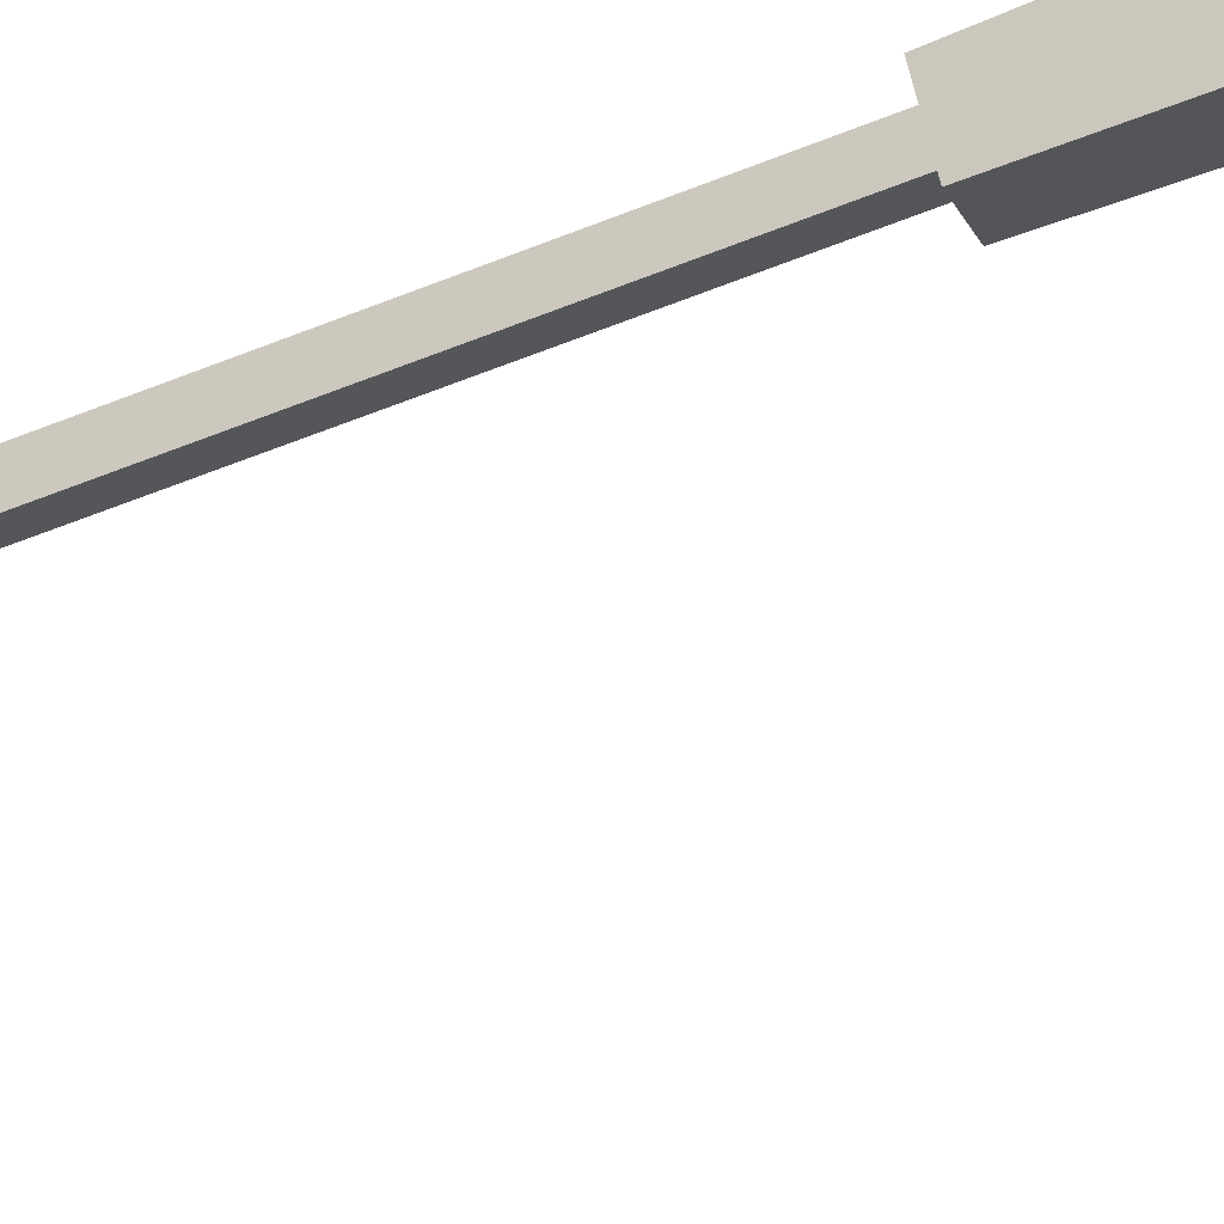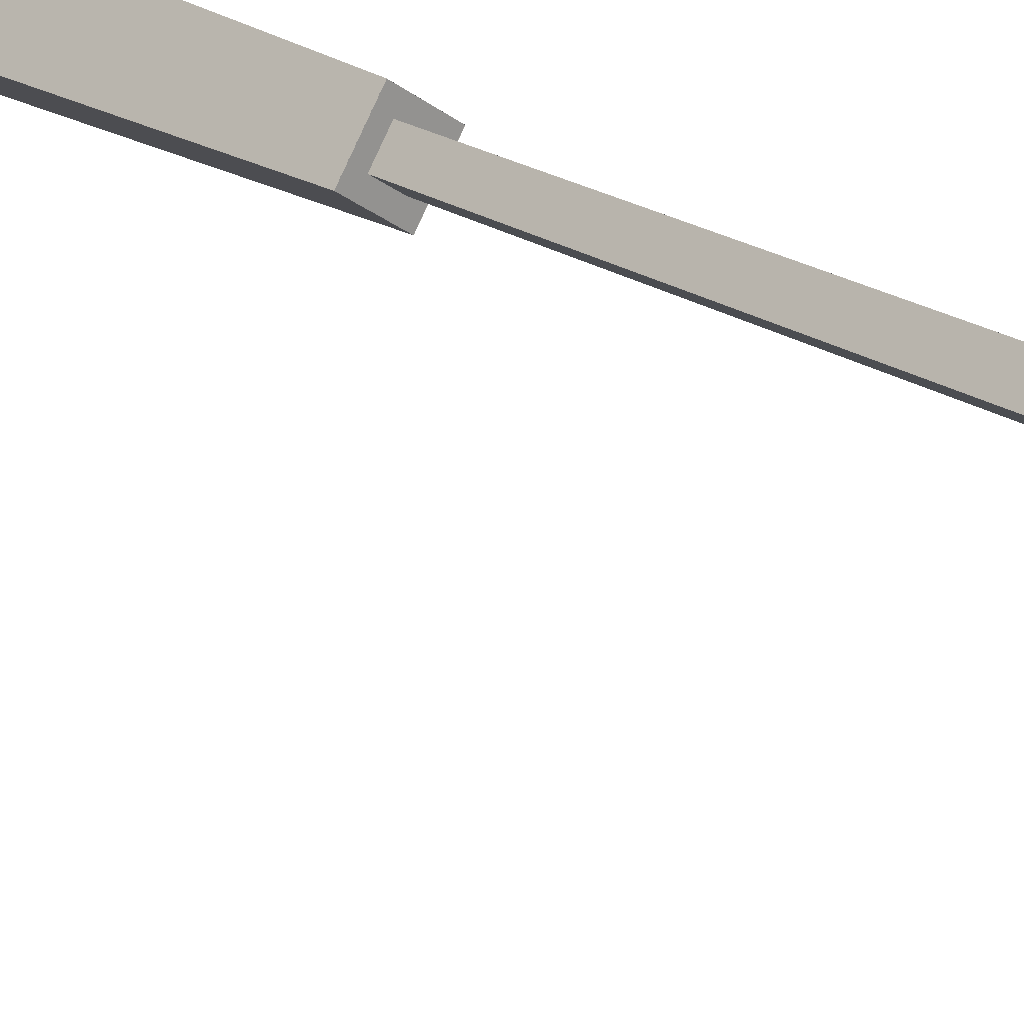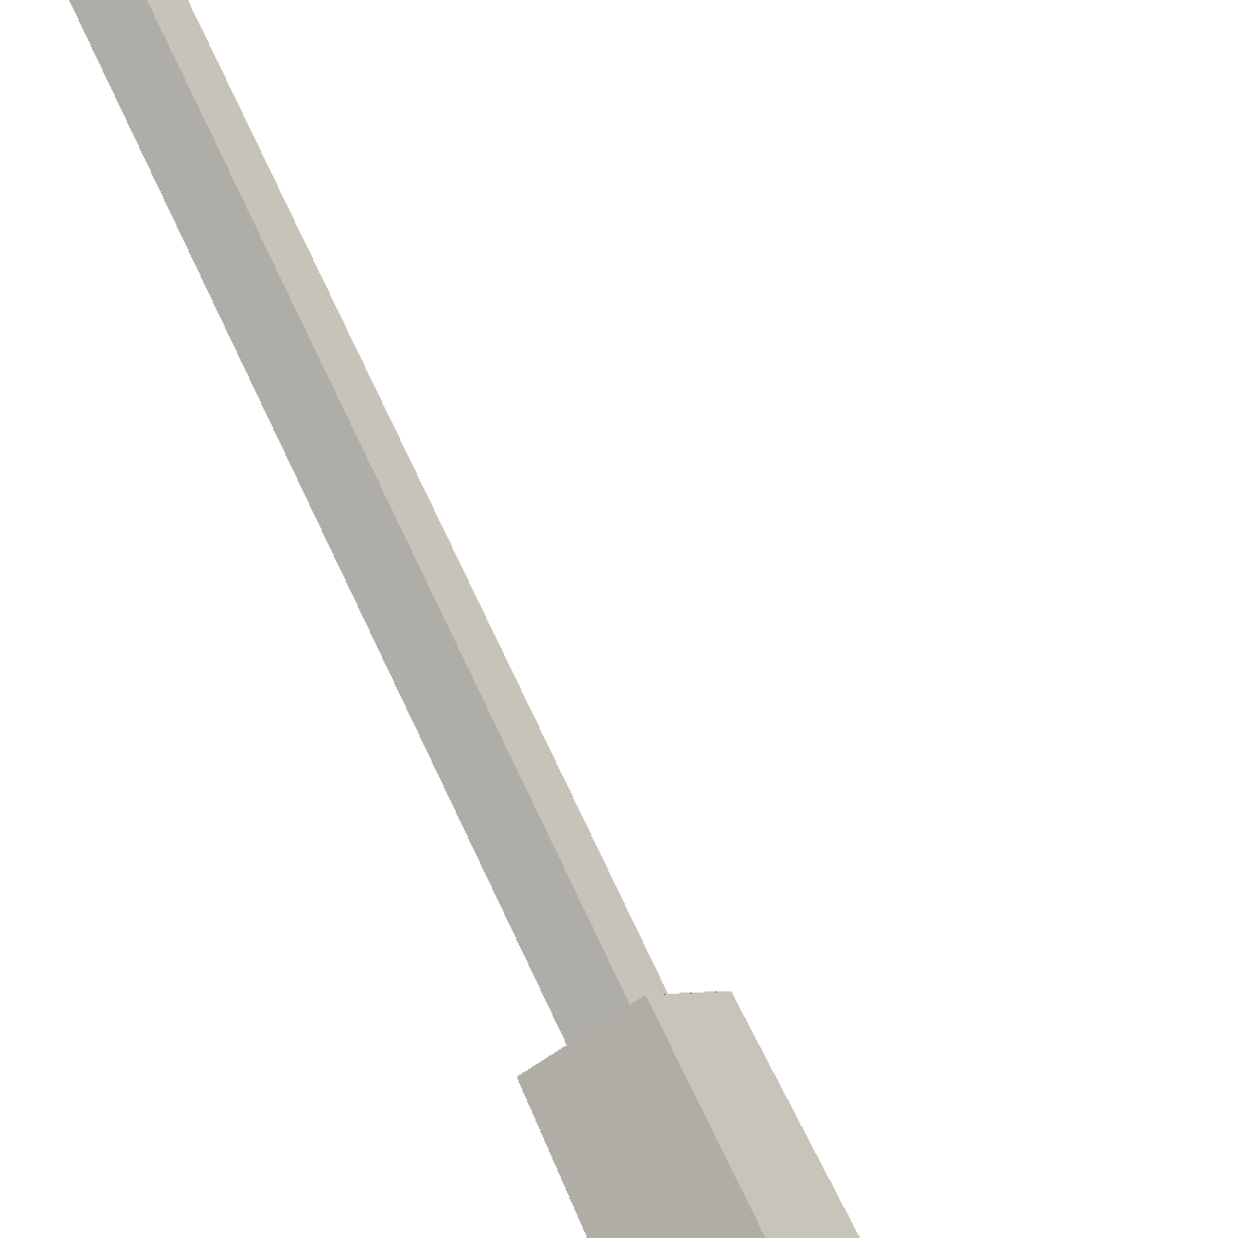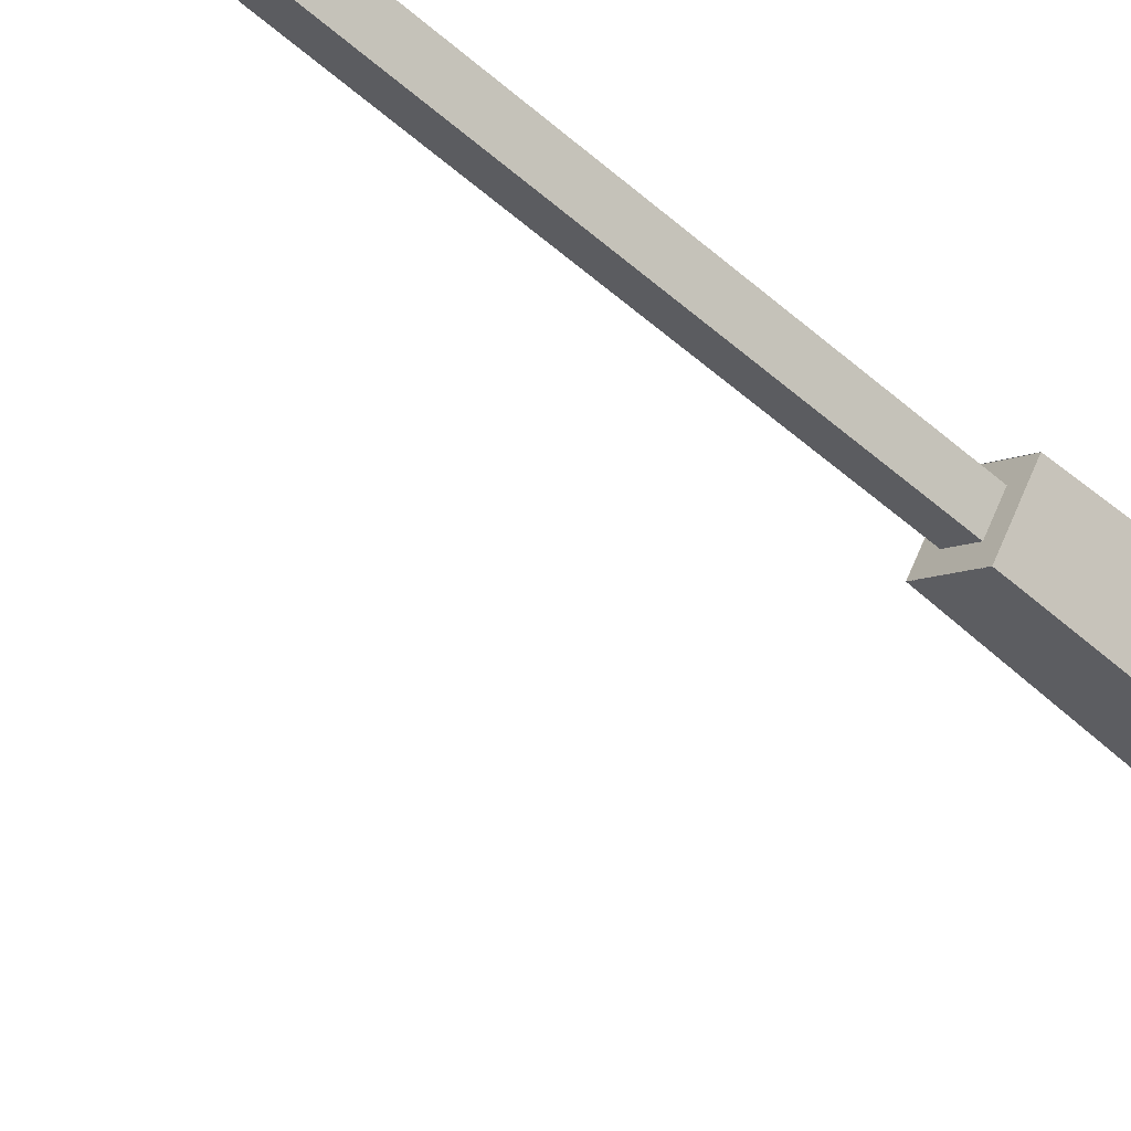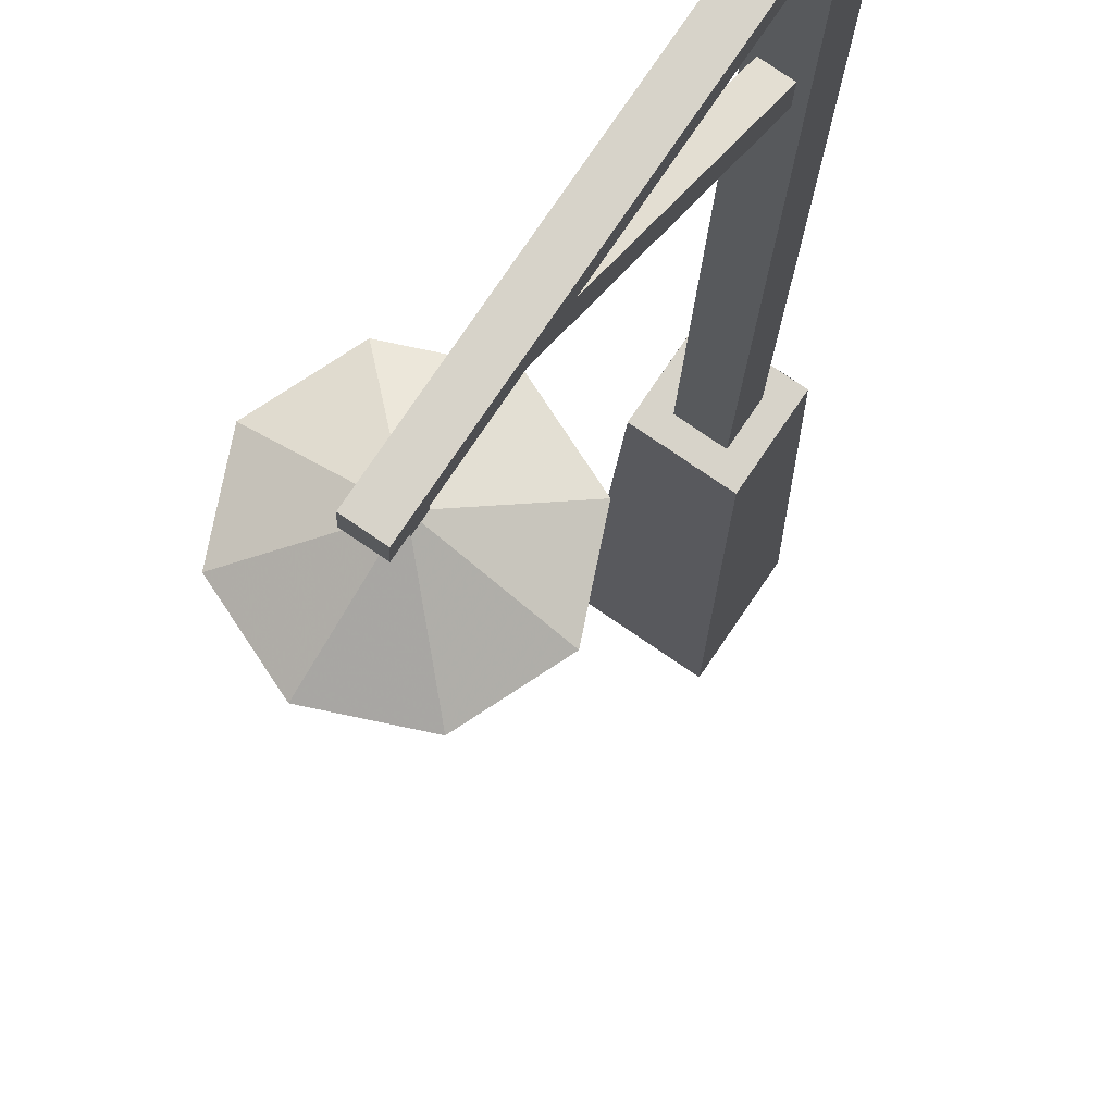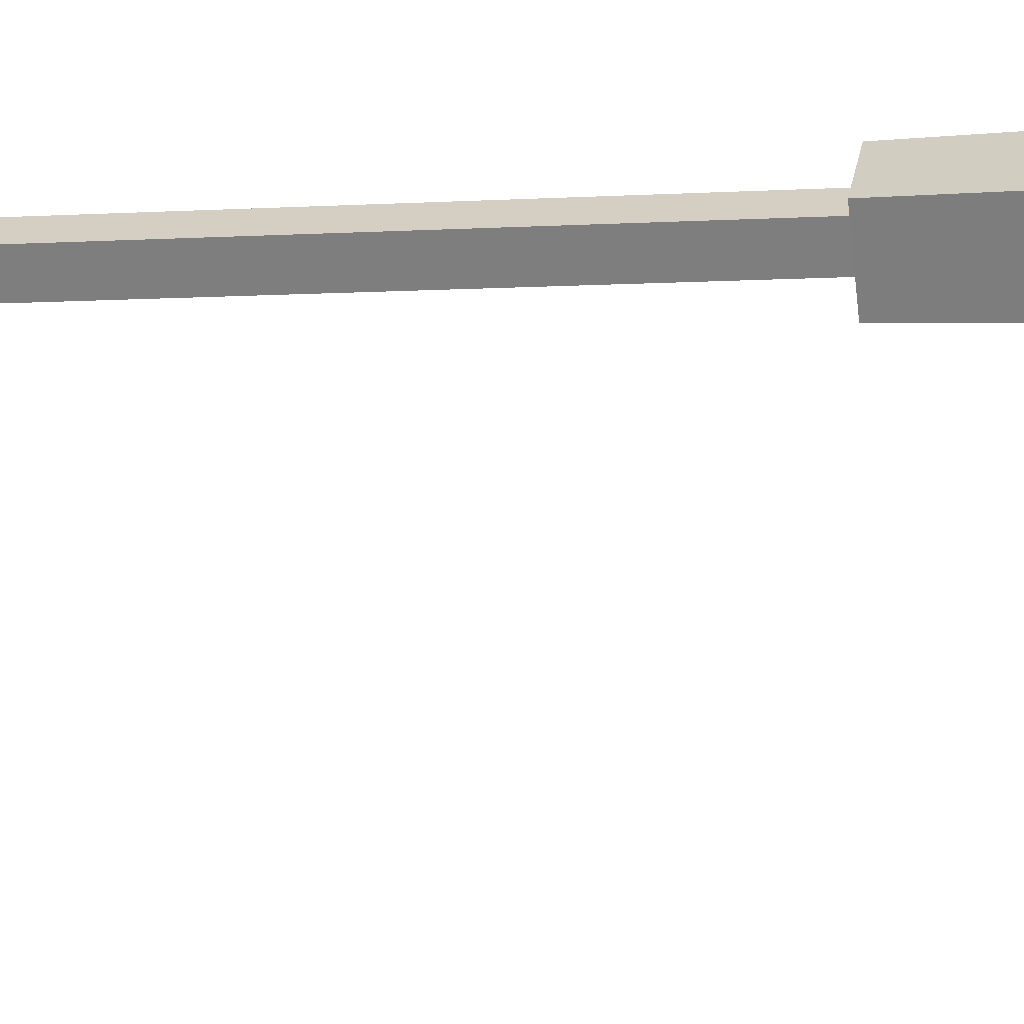
<metadata>
{"format":"obj","ext":"obj","renderer":"f3d","projection":"perspective","resolution":1024,"background":"white","views":[{"elev":-56.1,"azim":-67.0,"up":"+Z"},{"elev":22.0,"azim":139.0,"up":"+Z"},{"elev":71.9,"azim":-25.0,"up":"+Z"},{"elev":-51.1,"azim":-133.8,"up":"+Z"},{"elev":-13.1,"azim":178.5,"up":"+Z"},{"elev":-5.8,"azim":-78.1,"up":"+Z"}]}
</metadata>
<code>
v 1.611 -16.16 8.367
v 1.432 16.16 7.438
v -3.002 16.16 4.434
v 0 16.16 0
v 4.435 16.16 3.002
v 1.432 16.16 7.438
v 1.611 -16.16 8.367
v 5.364 -16.16 2.824
v -0.1792 -16.16 -0.9297
v -3.932 -16.16 4.613
v 1.068 15.98 5.551
v 1.068 79.41 5.551
v -1.116 79.41 4.07
v 0.3633 79.41 1.887
v 2.547 79.41 3.365
v 1.068 79.41 5.551
v 1.068 15.98 5.551
v 2.547 15.98 3.365
v 0.3633 15.98 1.887
v -1.116 15.98 4.07
v 1.434 16.14 7.44
v 4.438 16.14 3.002
v 0.0015 16.14 -0.0019
v -3.003 16.14 4.436
v 0.8789 60.92 4.857
v 11.04 79.05 -10.16
v 9.764 79.05 -11.02
v 10.5 77.74 -12.1
v 11.78 77.74 -11.24
v 11.04 79.05 -10.16
v 0.8789 60.92 4.857
v 1.611 59.61 3.775
v 0.3306 59.61 2.908
v -0.4019 60.92 3.99
v 0.9067 79.44 5.084
v 15.28 79.44 -16.15
v 13.75 79.44 -17.18
v 13.75 77.59 -17.18
v 15.28 77.59 -16.15
v 15.28 79.44 -16.15
v 0.9067 79.44 5.084
v 0.9067 77.59 5.084
v -0.6221 77.59 4.049
v -0.6221 79.44 4.049
v 13.43 73.96 -14.17
v 13.43 77.92 -14.17
v 12.61 77.92 -14.73
v 13.16 77.92 -15.55
v 13.99 77.92 -14.99
v 13.43 77.92 -14.17
v 13.43 73.96 -14.17
v 13.99 73.96 -14.99
v 13.16 73.96 -15.55
v 12.61 73.96 -14.73
v 15.28 79.45 -16.15
v 15.28 77.59 -16.15
v 13.76 77.59 -17.18
v 13.76 79.45 -17.18
v 9.79 71.11 -9.68
v 14.47 71.11 -8.719
v 18.46 71.11 -11.35
v 19.42 71.11 -16.03
v 16.79 71.11 -20.02
v 13.29 74.24 -14.85
v 16.79 71.11 -20.02
v 12.11 71.11 -20.98
v 8.122 71.11 -18.35
v 7.161 71.11 -13.67
v 9.79 71.11 -9.68
v 14.47 71.11 -8.719
v 18.46 71.11 -11.35
v 19.42 71.11 -16.03
v 16.79 71.11 -20.02
v 13.29 72.67 -14.85
v 16.79 71.11 -20.02
v 12.11 71.11 -20.98
v 8.122 71.11 -18.35
v 7.161 71.11 -13.67
v 11.82 71.26 -14.55
v 13.02 71.26 -16.33
v 13.02 72.32 -16.33
v 11.82 72.32 -14.55
v 13.53 71.26 -13.39
v 14.73 71.26 -15.17
v 14.73 72.32 -15.17
v 13.53 72.32 -13.39
f 6 7 8
f 5 6 8
f 4 5 8
f 4 8 9
f 3 4 9
f 3 9 10
f 2 3 10
f 1 2 10
f 16 17 18
f 15 16 18
f 14 15 18
f 14 18 19
f 13 14 19
f 13 19 20
f 12 13 20
f 11 12 20
f 23 24 21
f 22 23 21
f 30 31 32
f 29 30 32
f 28 29 32
f 28 32 33
f 27 28 33
f 27 33 34
f 26 27 34
f 25 26 34
f 40 41 42
f 39 40 42
f 38 39 42
f 38 42 43
f 37 38 43
f 37 43 44
f 36 37 44
f 35 36 44
f 50 51 52
f 49 50 52
f 48 49 52
f 48 52 53
f 47 48 53
f 47 53 54
f 46 47 54
f 45 46 54
f 57 58 55
f 56 57 55
f 64 65 66
f 64 66 67
f 64 67 68
f 64 68 59
f 64 59 60
f 62 63 64
f 61 62 64
f 61 64 60
f 76 75 74
f 77 76 74
f 78 77 74
f 69 78 74
f 70 69 74
f 74 73 72
f 74 72 71
f 70 74 71
f 81 80 79
f 82 81 79
f 84 83 79
f 80 84 79
f 85 84 80
f 81 85 80
f 83 86 82
f 79 83 82
f 85 86 83
f 84 85 83

</code>
